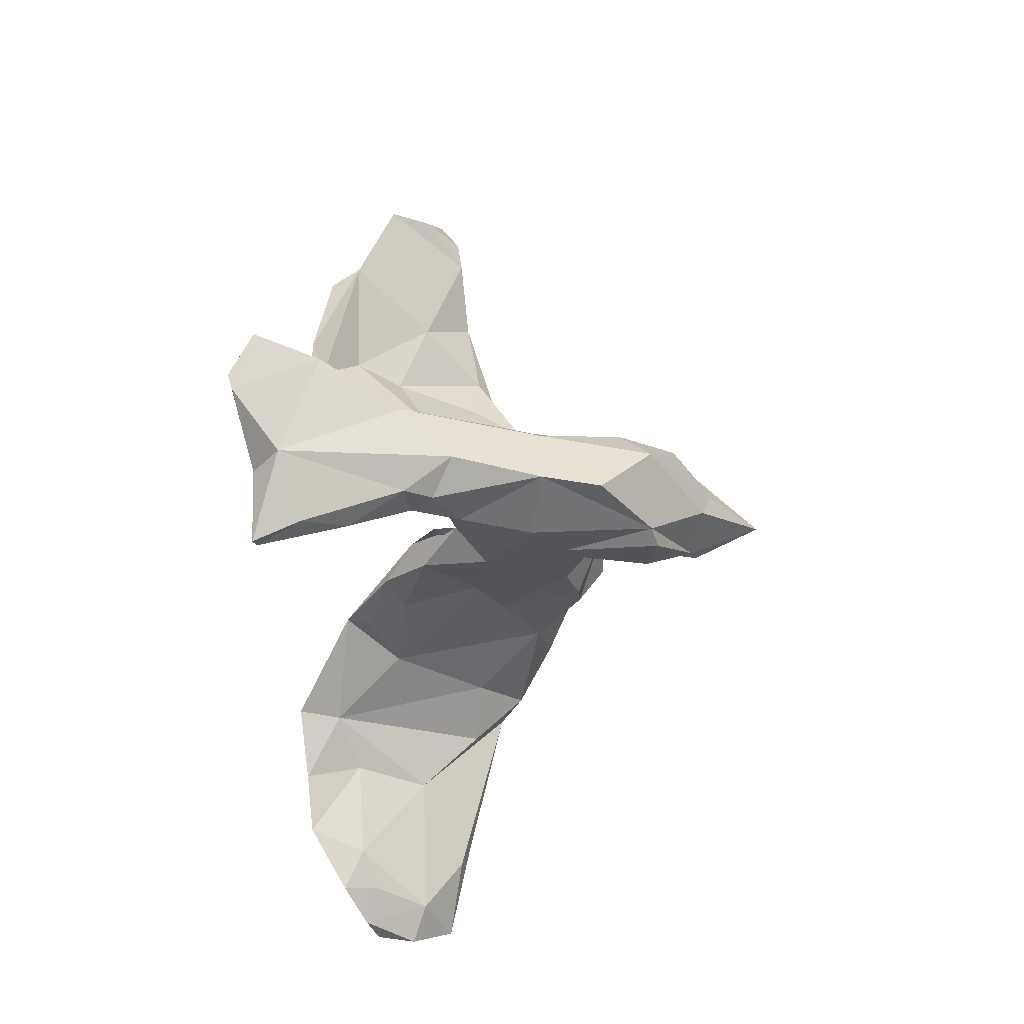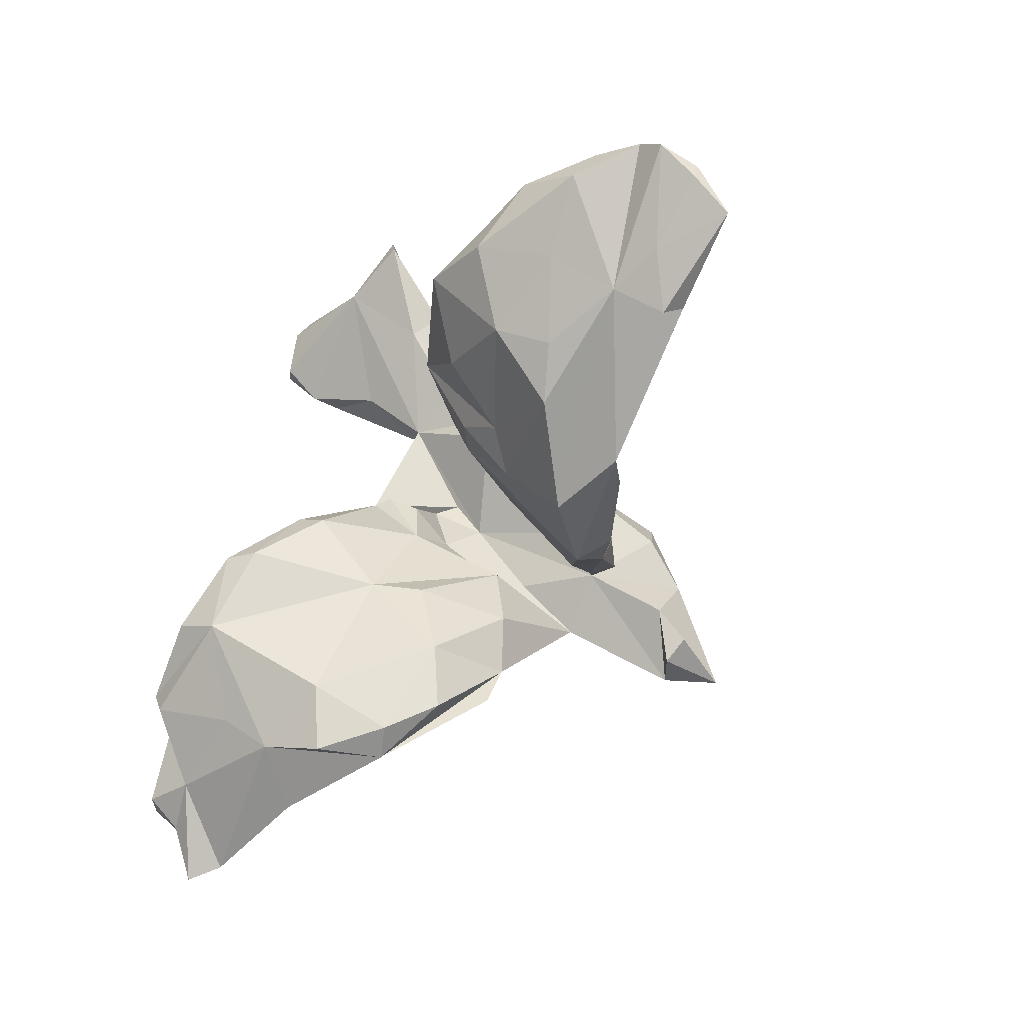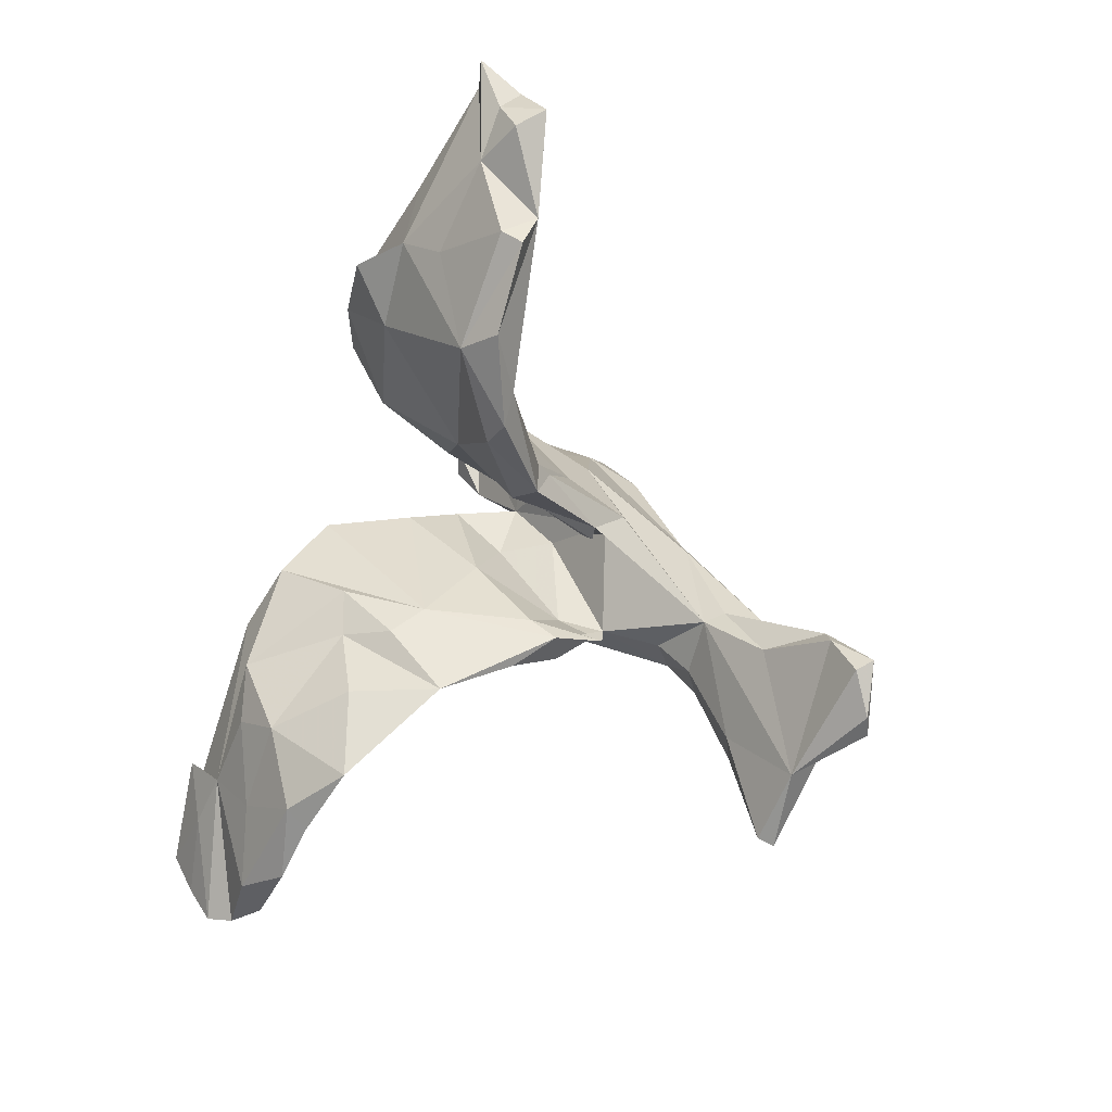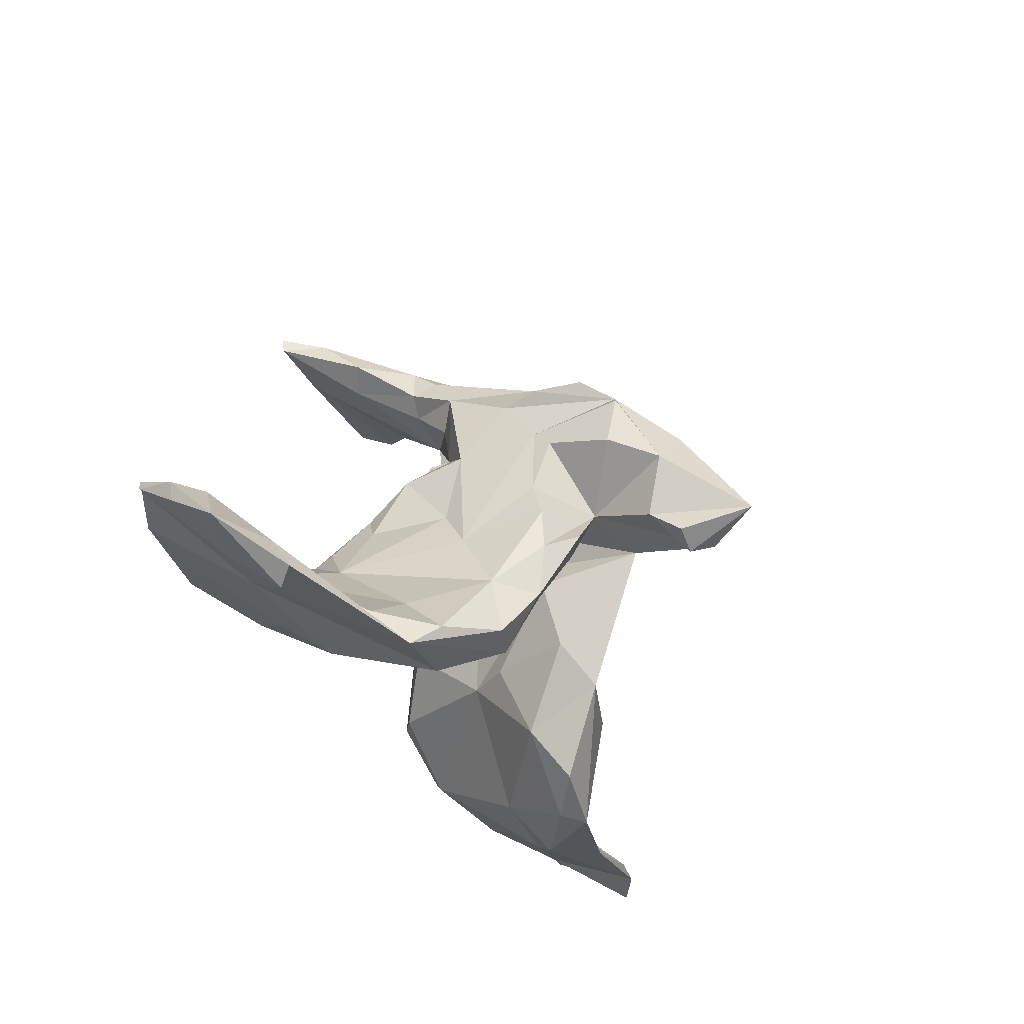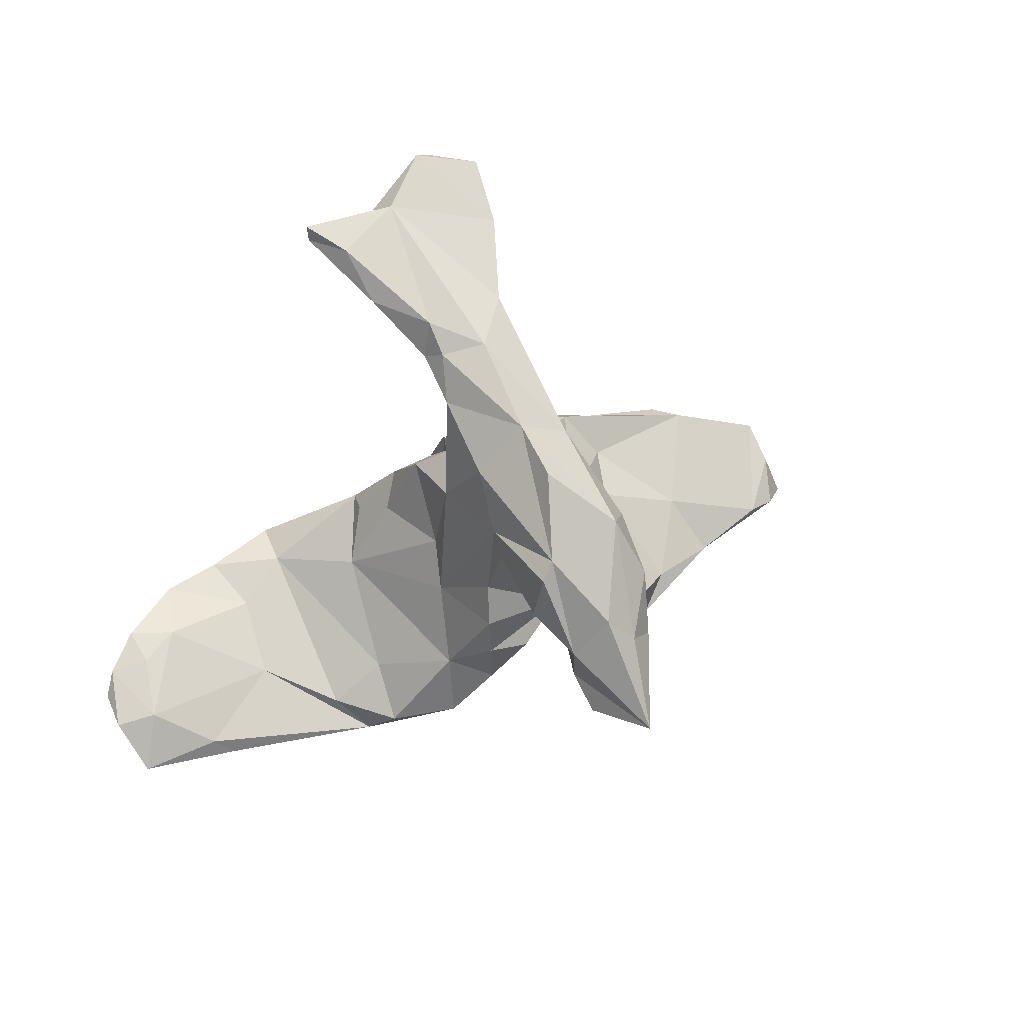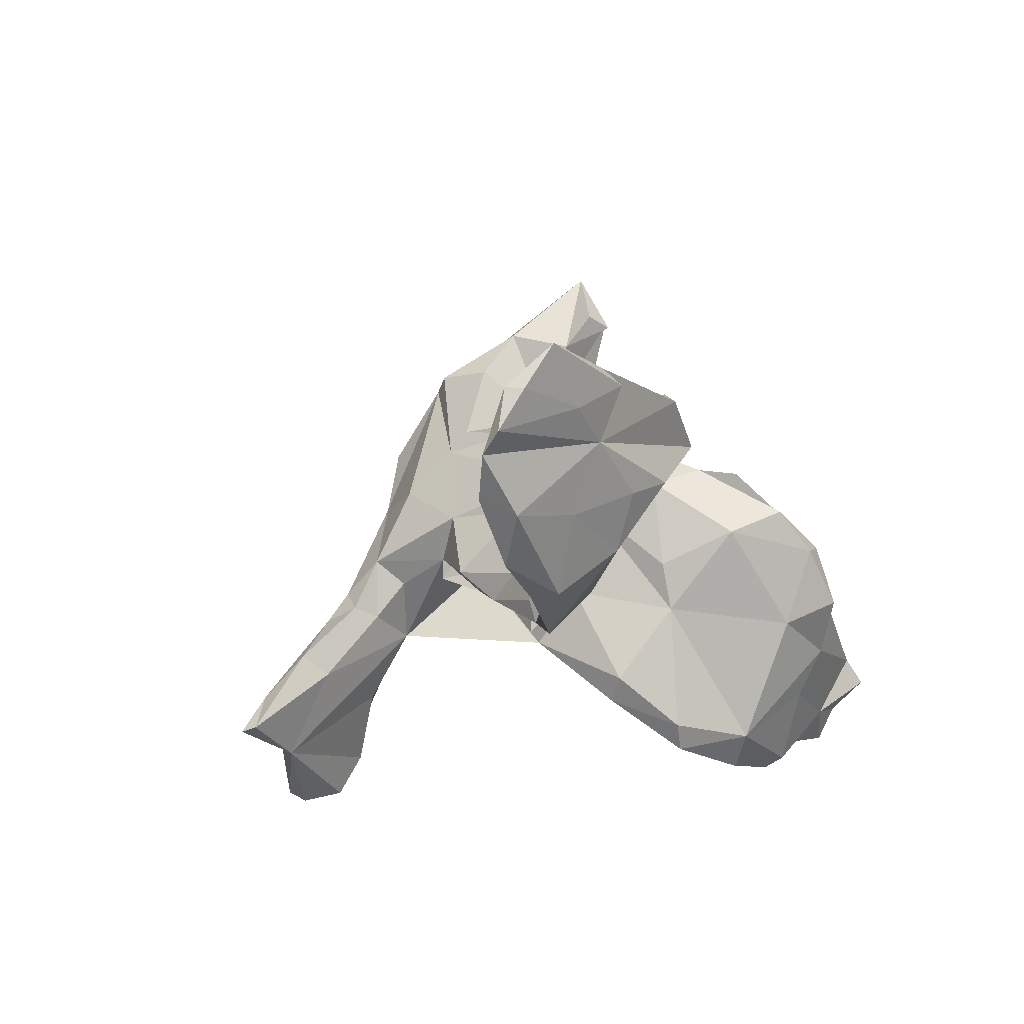
<metadata>
{"format":"obj","ext":"obj","renderer":"f3d","projection":"perspective","resolution":1024,"background":"white","views":[{"elev":73.9,"azim":-89.6,"up":"+Y"},{"elev":-68.7,"azim":-125.7,"up":"+Y"},{"elev":-69.9,"azim":67.8,"up":"+Z"},{"elev":-35.3,"azim":-61.0,"up":"+Y"},{"elev":44.4,"azim":-30.1,"up":"+Y"},{"elev":-24.8,"azim":-64.5,"up":"+Z"}]}
</metadata>
<code>
v 0.7918 -0.3189 -0.05517
v 0.7689 -0.2384 -0.08208
v 0.7737 -0.1964 -0.1582
v 0.744 -0.2648 -0.1229
v 0.7363 -0.2335 -0.1858
v 0.7438 -0.304 -0.01848
v 0.6582 -0.2627 -0.1565
v 0.5498 -0.3342 0.006526
v 0.5889 -0.1969 -0.2686
v 0.6214 -0.1486 -0.2267
v 0.6885 -0.2957 -0.009402
v 0.5882 -0.1605 -0.2839
v 0.515 -0.2443 -0.08123
v 0.4736 -0.3286 -0.09453
v 0.4992 -0.2702 -0.1704
v 0.4457 -0.1446 -0.3212
v 0.4053 -0.1609 -0.223
v 0.3732 -0.2028 -0.1362
v 0.3595 -0.08446 -0.2898
v 0.3928 -0.1879 -0.281
v 0.418 -0.3261 0.03307
v 0.3501 -0.3696 0.07698
v 0.329 -0.3067 -0.08302
v 0.3948 -0.3855 -0.0282
v 0.2845 -0.2671 0.1237
v 0.2965 -0.3724 0.04829
v 0.2649 -0.09174 -0.2834
v 0.3286 -0.2476 0.0282
v 0.3098 -0.07931 -0.3171
v 0.2268 0.01116 -0.1679
v 0.2445 -0.08415 -0.06241
v 0.2031 0.01998 -0.2356
v 0.2204 -0.3394 0.1083
v 0.161 -0.2574 0.05731
v 0.1768 0.6227 -0.3472
v 0.1924 -0.2618 0.1954
v 0.1682 -0.01154 -0.2052
v 0.1813 -0.02294 0.1722
v 0.2095 0.03779 -0.1438
v 0.1556 -0.198 0.2008
v 0.1573 0.1974 -0.04847
v 0.1682 0.08986 0.0167
v 0.1796 -0.1186 -0.07425
v 0.1574 0.1332 0.1452
v 0.1422 0.1492 -0.1136
v 0.1152 0.05757 -0.03037
v 0.1531 0.5614 -0.2353
v 0.1353 -0.1218 0.003348
v 0.09802 0.03162 0.3229
v 0.08112 0.499 -0.09147
v 0.13 0.1517 0.3165
v 0.08597 0.1956 0.09459
v 0.1224 0.1291 0.0431
v 0.1102 0.06499 0.168
v 0.1158 0.155 -0.09822
v 0.1129 0.2494 0.3151
v 0.09206 -0.1258 0.1594
v 0.08171 0.3506 0.1584
v 0.09828 0.3493 0.08351
v 0.0719 0.423 -0.08408
v 0.09944 0.1426 -0.04596
v 0.09877 0.1956 0.4216
v 0.1149 0.23 0.008025
v 0.09352 0.644 -0.3865
v 0.06268 0.3019 0.3704
v 0.07459 0.006768 0.1308
v 0.1546 0.5995 -0.3594
v 0.1626 0.5592 -0.2876
v 0.092 0.08937 0.2071
v 0.08666 0.2557 0.04053
v 0.07979 0.08735 0.4724
v -0.01361 0.05888 0.2925
v 0.0309 0.1198 0.4973
v 0.04613 -0.0462 0.5079
v 0.04562 0.3951 -0.09144
v -0.002891 0.4853 0.000338
v 0.07342 0.4853 -0.1975
v -0.05203 -0.004619 0.4234
v -0.03858 0.6266 -0.2963
v 0.003245 -0.07247 0.4774
v -0.01558 0.1729 0.4774
v 0.00448 -0.0135 0.6033
v -0.02545 0.3846 0.2734
v -0.01669 0.4106 0.1627
v -0.01422 0.1334 0.1943
v -0.07119 0.2545 0.002382
v -0.04591 -0.05329 0.4829
v -0.07445 0.2697 0.3728
v -0.05265 0.4081 -0.08377
v 0.06128 0.6606 -0.3763
v -0.06918 0.0516 0.1991
v -0.0768 0.1006 0.4606
v -0.06426 0.007402 0.06137
v -0.0646 0.5843 -0.3427
v -0.07409 0.4635 -0.03347
v -0.04975 0.3522 -0.02256
v -0.07426 0.5062 -0.08344
v -0.07392 0.2533 -0.03904
v -0.101 0.2428 0.3863
v -0.09353 0.3898 0.01466
v -0.08134 0.1684 -0.08449
v -0.07713 0.1188 -0.05767
v -0.06848 -0.1275 0.2
v -0.09775 0.318 0.1456
v -0.04905 -0.04403 0.2588
v -0.09151 0.1768 0.03016
v -0.1119 0.1482 0.3713
v -0.1057 0.2229 0.2122
v -0.1251 0.2065 0.06028
v -0.1097 0.1866 0.2483
v -0.08136 -0.0285 0.2932
v -0.09076 0.4373 -0.07414
v -0.1222 -0.06288 -0.07393
v -0.122 0.0848 0.2172
v -0.1432 0.5177 -0.1792
v -0.1327 -0.06318 0.2466
v -0.1217 -0.1592 0.2291
v -0.128 0.1878 -0.05887
v -0.1393 0.1118 -0.1337
v -0.1399 0.06431 0.03864
v -0.09632 0.4909 -0.2068
v -0.1579 -0.01446 0.08871
v -0.135 0.01091 0.2426
v -0.1976 0.5832 -0.3317
v -0.1742 0.05303 -0.1029
v -0.1654 -0.2015 -0.01791
v -0.1837 -0.144 0.165
v -0.1558 0.5917 -0.2569
v -0.1667 -0.106 -0.1135
v -0.1267 -0.2649 0.1626
v -0.1898 -0.2613 0.1907
v -0.2026 0.00934 -0.1739
v -0.1986 0.6124 -0.3362
v -0.1923 0.001111 -0.2173
v -0.2538 -0.0761 -0.1189
v -0.2182 -0.1785 -0.08183
v -0.3347 -0.336 0.08999
v -0.2603 -0.1399 -0.2057
v -0.2026 -0.3148 0.06551
v -0.2848 -0.2132 0.04621
v -0.3586 -0.1018 -0.3153
v -0.3692 -0.1119 -0.2377
v -0.5649 -0.289 -0.08405
v -0.2957 -0.2923 0.13
v -0.3808 -0.2798 0.03679
v -0.3423 -0.315 -0.06616
v -0.3802 -0.2388 -0.1945
v -0.4256 -0.2884 -0.1168
v -0.4628 -0.1606 -0.1976
v -0.4651 -0.1672 -0.2941
v -0.4874 -0.2297 -0.0693
v -0.4865 -0.125 -0.2987
v -0.6413 -0.2807 0.01
v -0.5374 -0.2287 -0.1921
v -0.6327 -0.1445 -0.1851
v -0.5931 -0.1313 -0.287
v -0.6107 -0.3154 0.02461
v -0.6644 -0.1858 -0.2377
v -0.5905 -0.34 -0.003162
v -0.7345 -0.2153 -0.06085
v -0.7075 -0.1389 -0.2186
v -0.7035 -0.1625 -0.1571
v -0.7708 -0.1762 -0.1761
v -0.662 -0.294 -0.06779
v -0.7808 -0.3045 -0.01136
v -0.7921 -0.2595 -0.08605
v -0.7959 -0.2157 -0.1539
v -0.8035 -0.2299 -0.08391
f 74 71 82
f 73 82 71
f 79 76 50
f 58 50 76
f 84 76 95
f 97 95 76
f 100 84 95
f 107 108 110
f 114 110 108
f 108 99 88
f 92 88 99
f 104 108 88
f 107 99 108
f 72 107 110
f 65 62 56
f 51 56 62
f 58 65 56
f 73 62 65
f 58 56 51
f 71 51 62
f 107 92 99
f 72 92 107
f 49 51 71
f 73 71 62
f 81 88 92
f 65 81 73
f 82 73 81
f 65 88 81
f 82 81 92
f 78 82 92
f 80 74 82
f 79 97 76
f 76 84 58
f 65 58 84
f 65 84 83
f 88 83 84
f 104 88 84
f 100 104 84
f 88 65 83
f 9 7 15
f 14 15 7
f 4 7 5
f 10 5 7
f 3 4 5
f 1 7 4
f 3 2 4
f 1 4 2
f 10 3 5
f 150 147 154
f 148 154 147
f 158 150 154
f 141 147 150
f 14 20 15
f 9 15 20
f 23 20 14
f 10 7 9
f 12 9 20
f 16 12 20
f 12 16 10
f 19 10 16
f 10 9 12
f 13 3 10
f 152 141 150
f 29 16 20
f 27 29 20
f 19 16 29
f 32 19 29
f 17 10 19
f 89 100 112
f 95 112 100
f 121 89 112
f 96 100 89
f 75 96 89
f 86 100 96
f 86 96 75
f 121 75 89
f 75 60 59
f 50 59 60
f 44 75 59
f 47 50 60
f 58 59 50
f 115 121 112
f 77 60 75
f 94 77 75
f 47 60 77
f 68 47 77
f 94 75 121
f 124 94 121
f 124 121 115
f 128 124 115
f 68 77 94
f 67 68 94
f 35 47 68
f 133 94 124
f 64 67 94
f 35 68 67
f 64 35 67
f 90 47 35
f 128 133 124
f 79 94 133
f 94 90 64
f 35 64 90
f 79 90 94
f 74 80 78
f 87 78 80
f 72 74 78
f 82 78 87
f 82 87 80
f 139 143 146
f 148 146 143
f 23 24 26
f 22 26 24
f 34 23 26
f 14 24 23
f 145 137 144
f 131 144 137
f 144 127 140
f 135 140 127
f 145 144 140
f 131 127 144
f 151 137 145
f 22 25 36
f 40 36 25
f 40 22 36
f 137 130 131
f 117 131 130
f 33 22 40
f 32 39 30
f 42 30 39
f 19 32 30
f 45 39 32
f 37 45 32
f 27 37 32
f 46 45 37
f 43 46 37
f 55 45 46
f 101 113 134
f 129 134 113
f 119 134 132
f 135 132 134
f 142 135 134
f 27 43 37
f 66 46 43
f 135 125 132
f 119 132 125
f 120 125 135
f 42 31 30
f 19 30 31
f 126 129 113
f 28 31 25
f 38 25 31
f 122 135 127
f 34 40 57
f 49 57 40
f 24 14 22
f 8 22 14
f 21 22 8
f 13 21 8
f 25 22 21
f 6 8 14
f 13 8 11
f 6 11 8
f 7 6 14
f 1 6 7
f 2 11 6
f 2 6 1
f 154 148 143
f 147 146 148
f 69 52 54
f 53 54 52
f 49 69 54
f 72 52 69
f 43 20 23
f 157 159 143
f 164 143 159
f 137 157 143
f 165 159 157
f 139 137 143
f 153 157 137
f 153 137 151
f 160 153 151
f 142 151 145
f 126 139 146
f 113 139 126
f 136 126 146
f 34 26 33
f 22 33 26
f 40 34 33
f 43 23 34
f 28 25 21
f 18 28 21
f 18 21 13
f 165 168 166
f 167 166 168
f 164 165 166
f 160 168 165
f 159 165 164
f 167 164 166
f 165 153 160
f 157 153 165
f 167 143 164
f 155 160 151
f 149 151 142
f 140 142 145
f 129 126 136
f 147 136 146
f 48 43 34
f 31 28 18
f 3 13 11
f 3 11 2
f 163 167 168
f 17 18 13
f 163 161 158
f 156 158 161
f 143 163 158
f 162 161 163
f 140 135 142
f 160 162 163
f 168 160 163
f 66 43 48
f 162 160 155
f 161 162 155
f 57 48 34
f 66 48 57
f 130 139 113
f 103 130 113
f 137 139 130
f 150 158 156
f 155 156 161
f 149 156 155
f 143 158 154
f 155 151 149
f 152 149 142
f 147 141 138
f 134 138 141
f 136 147 138
f 43 27 20
f 31 17 19
f 18 17 31
f 152 150 156
f 152 156 149
f 142 141 152
f 134 141 142
f 27 32 29
f 13 10 17
f 163 143 167
f 134 136 138
f 86 98 101
f 102 101 98
f 119 86 101
f 45 55 61
f 46 61 55
f 63 45 61
f 109 100 86
f 118 109 86
f 104 100 109
f 114 72 110
f 123 72 114
f 74 49 71
f 72 49 74
f 70 75 45
f 41 45 75
f 63 70 45
f 52 75 70
f 63 52 70
f 86 75 52
f 85 86 52
f 41 75 44
f 58 44 59
f 108 104 109
f 58 51 44
f 49 44 51
f 122 114 108
f 78 92 72
f 47 90 79
f 128 79 133
f 39 45 41
f 127 117 116
f 111 116 117
f 123 127 116
f 131 117 127
f 72 116 111
f 105 111 117
f 103 105 117
f 72 111 105
f 93 105 103
f 130 103 117
f 91 105 93
f 113 93 103
f 44 49 40
f 66 57 49
f 127 123 122
f 114 122 123
f 53 63 61
f 106 91 93
f 44 38 42
f 31 42 38
f 41 44 42
f 135 122 120
f 109 120 122
f 118 125 120
f 109 118 120
f 119 125 118
f 102 106 93
f 85 91 106
f 113 101 102
f 93 113 102
f 53 61 46
f 42 39 41
f 86 119 118
f 54 46 66
f 106 98 86
f 123 116 72
f 91 72 105
f 85 72 91
f 38 44 40
f 54 66 49
f 72 69 49
f 25 38 40
f 108 109 122
f 53 46 54
f 63 53 52
f 102 98 106
f 134 119 101
f 129 136 134
f 52 72 85
f 106 86 85
f 97 79 128
f 50 47 79
f 115 97 128
f 112 97 115
f 112 95 97

</code>
